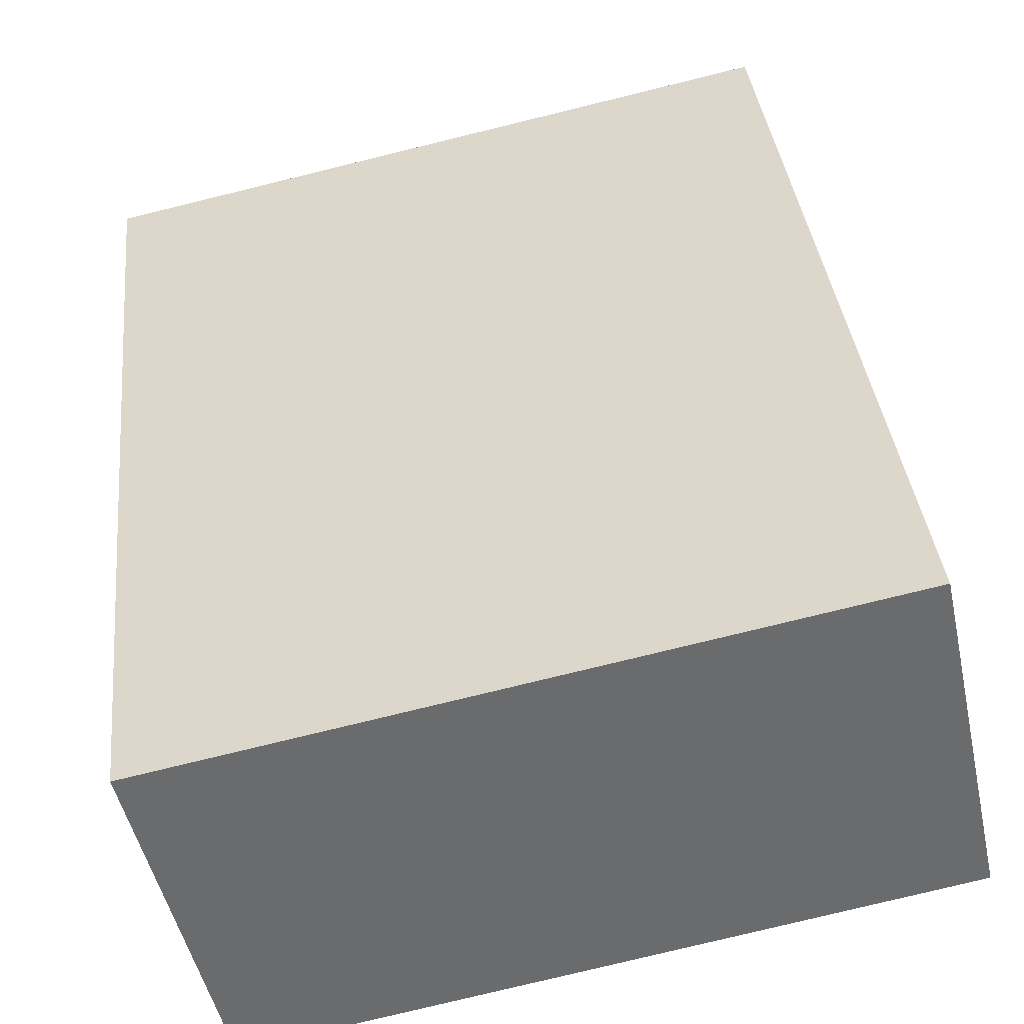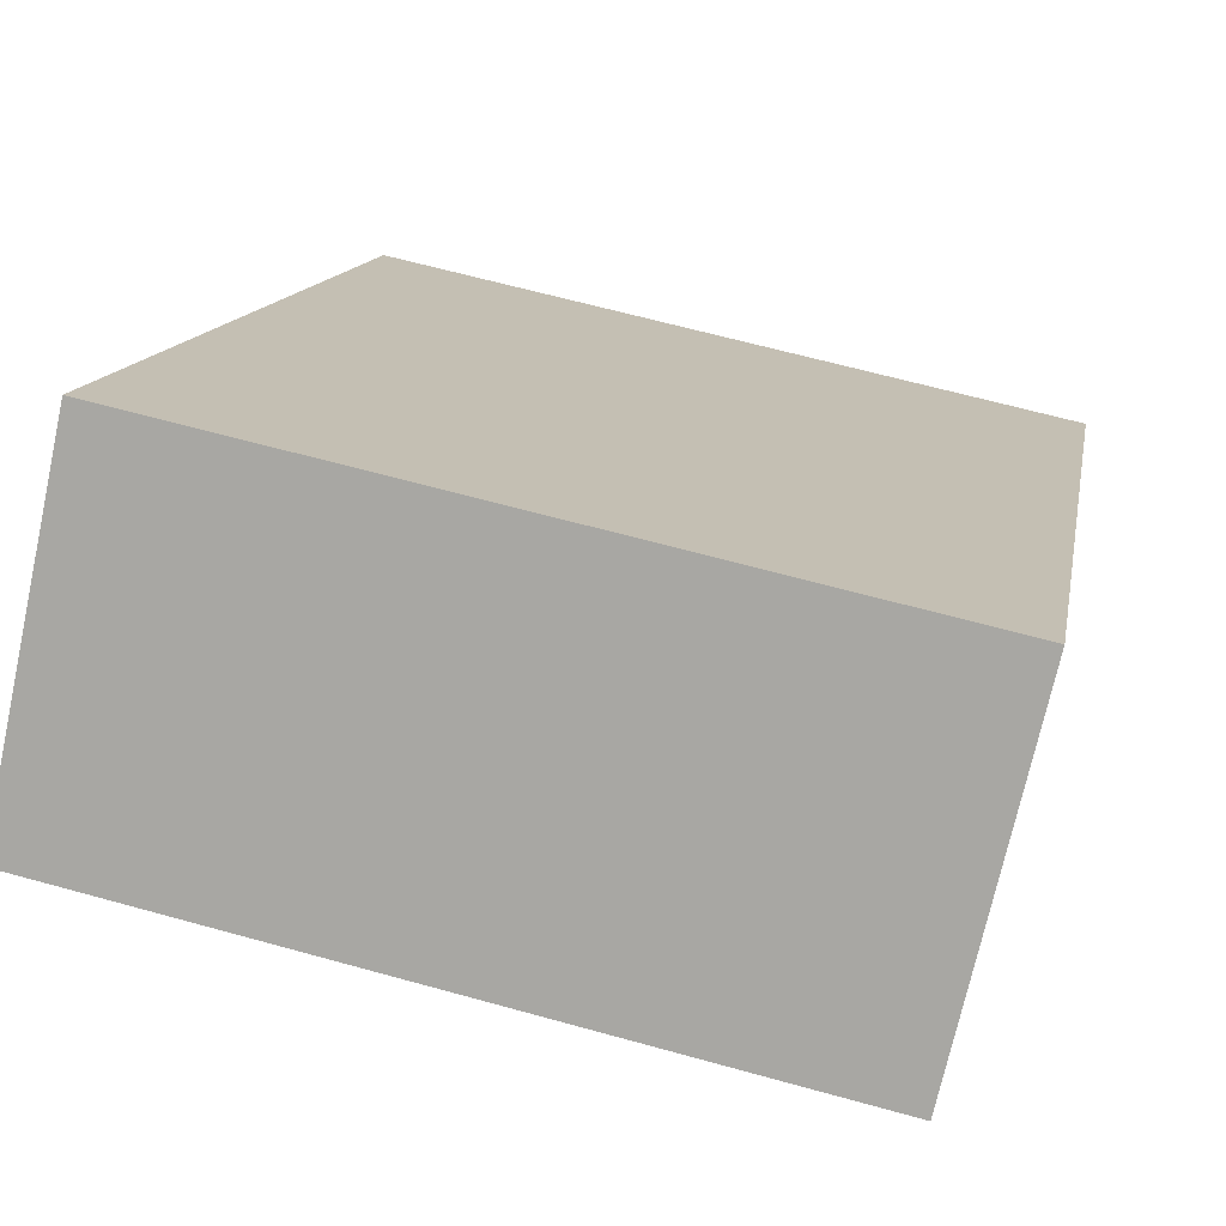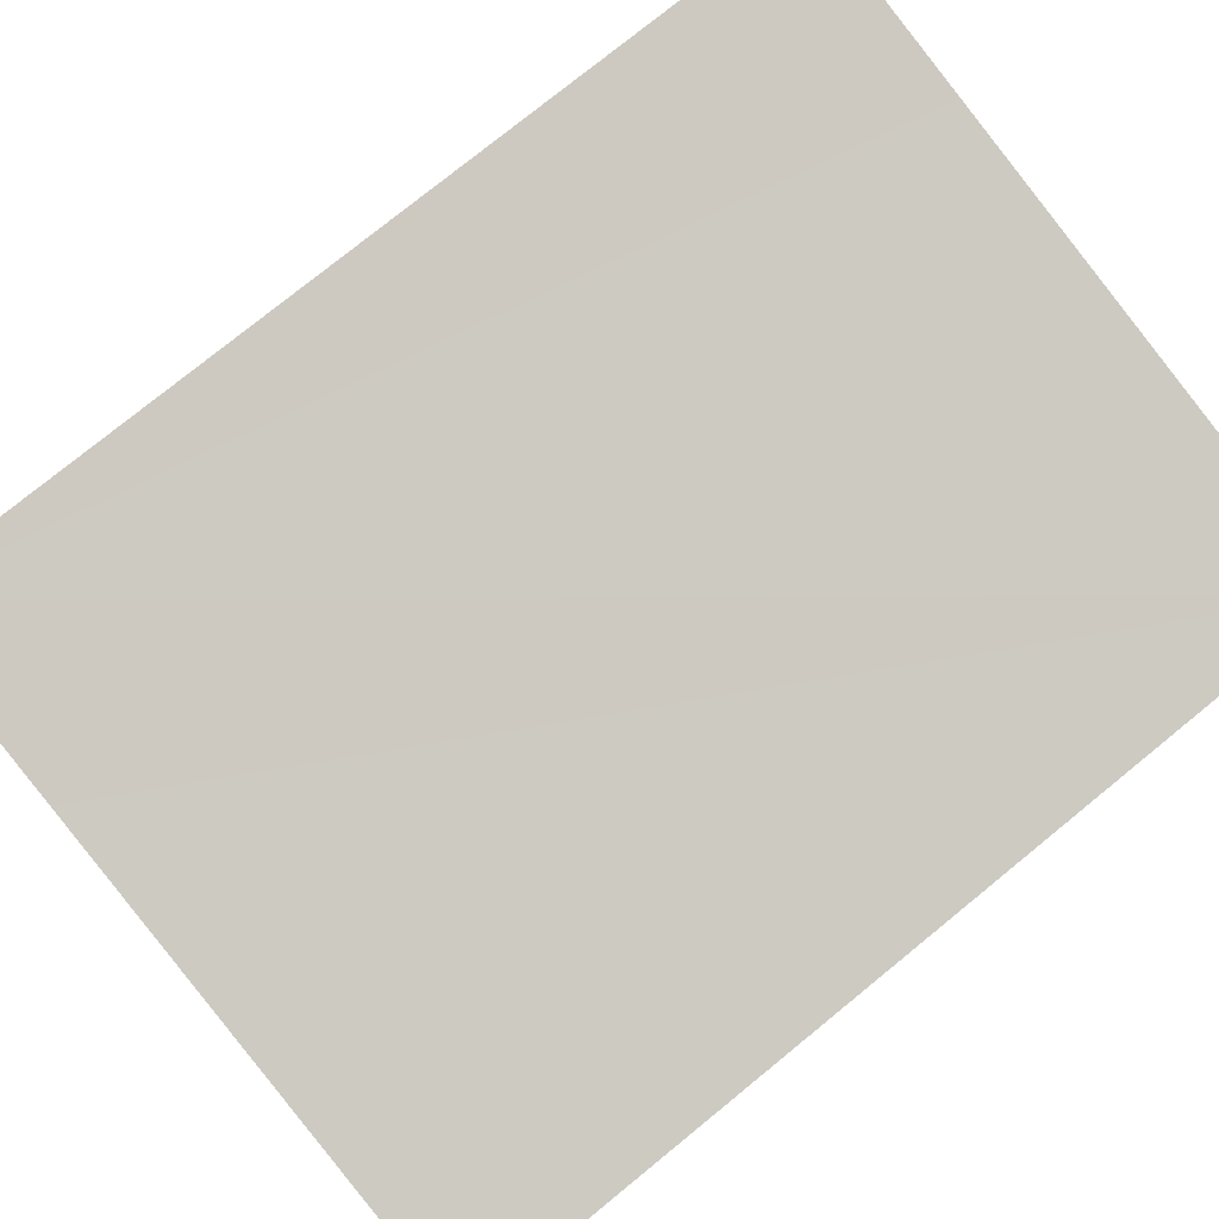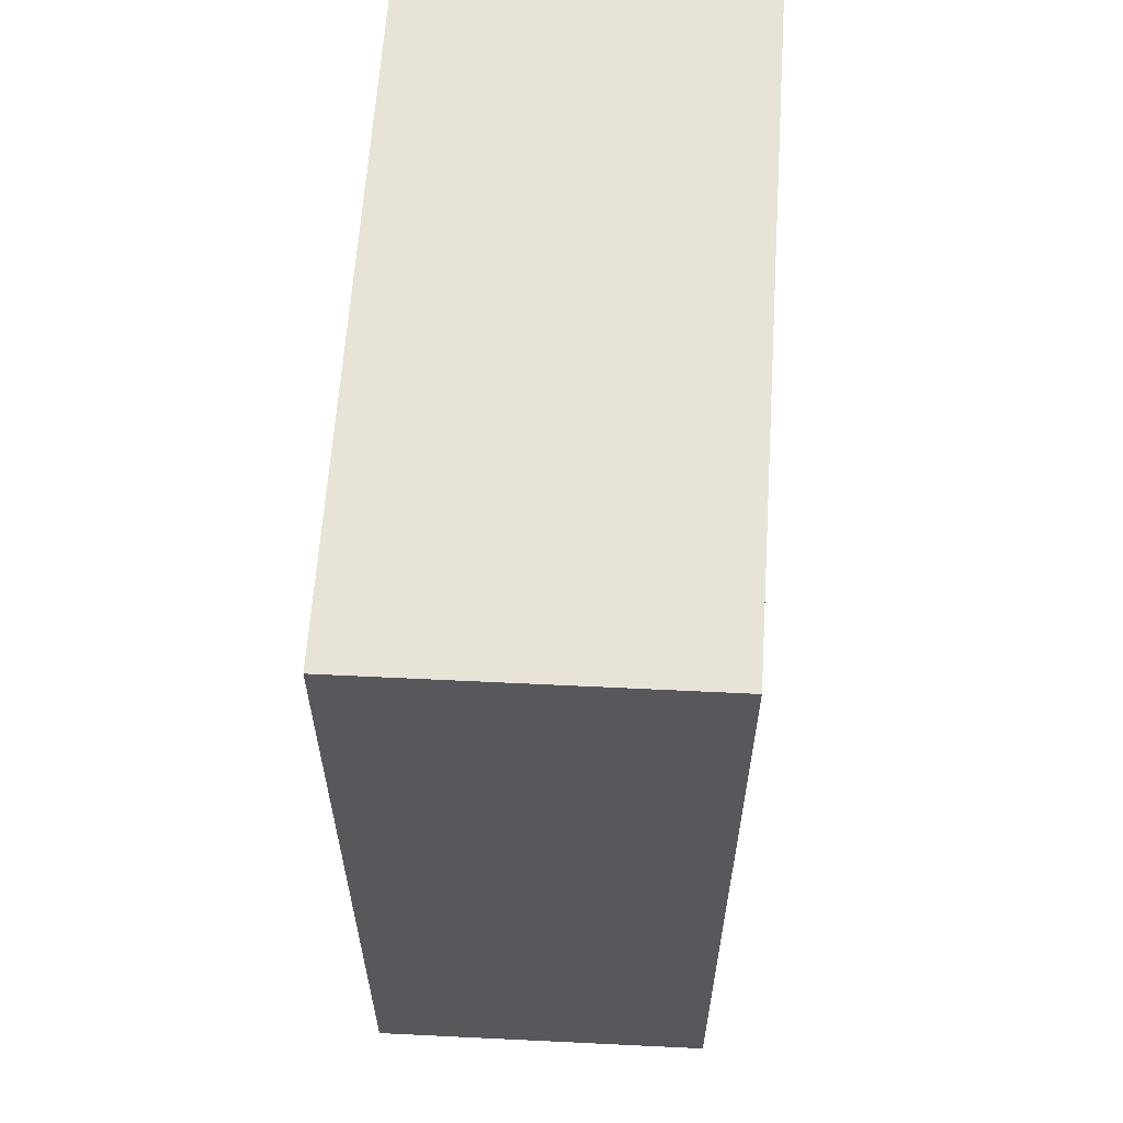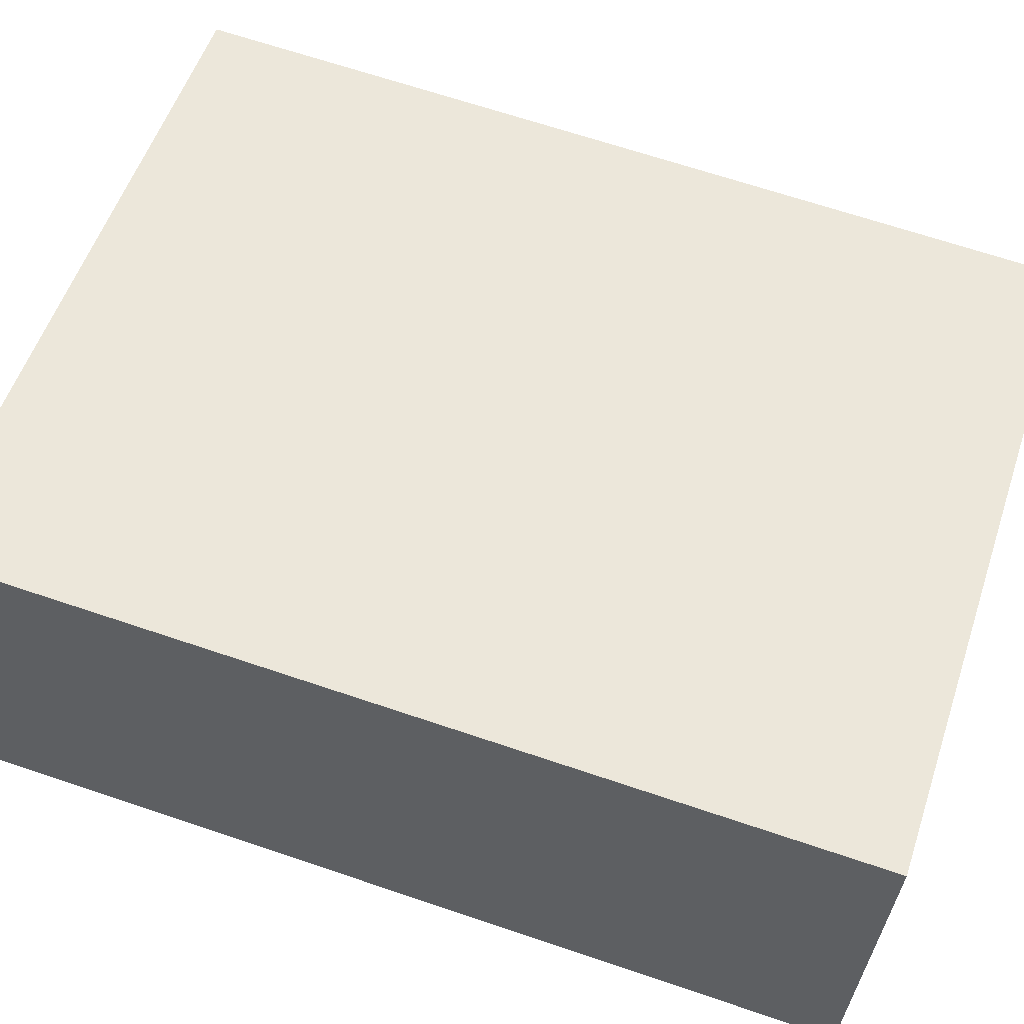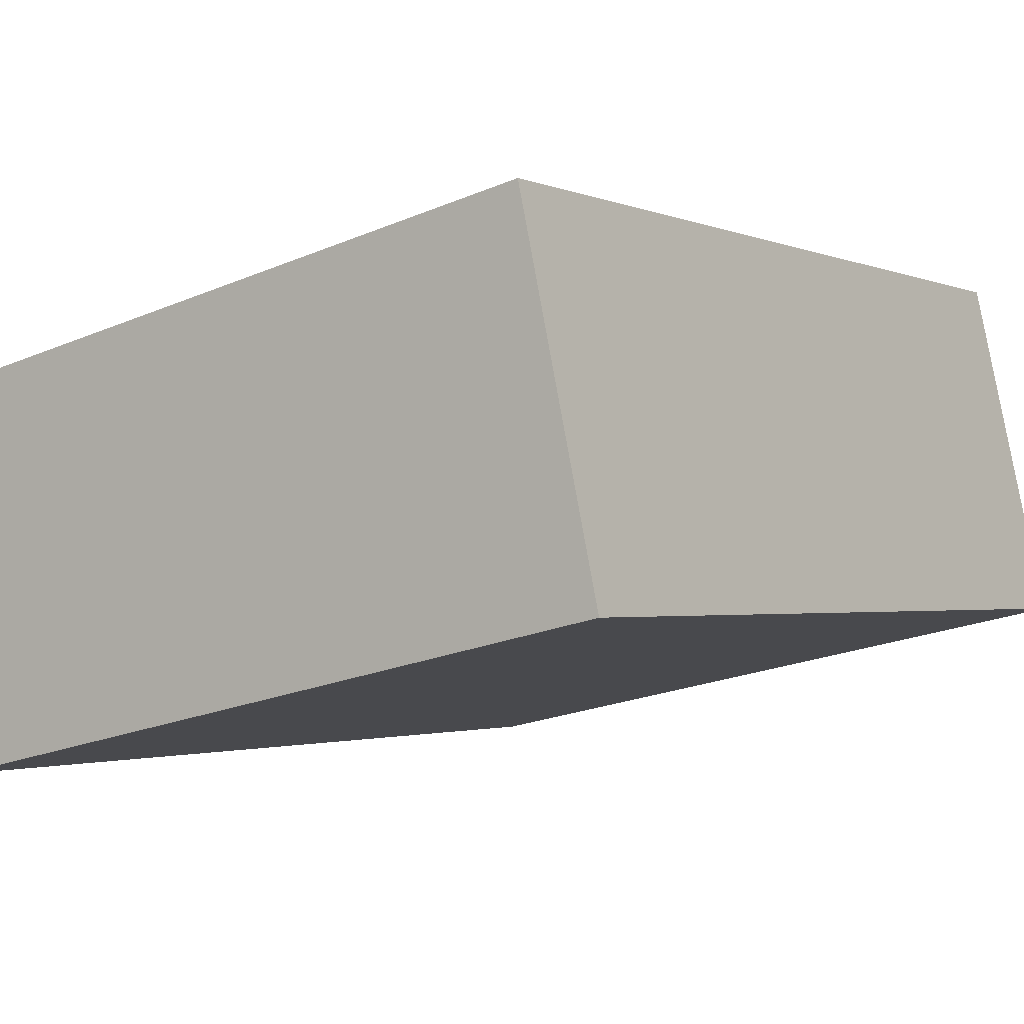
<metadata>
{"format":"obj","ext":"obj","renderer":"f3d","projection":"perspective","resolution":1024,"background":"white","views":[{"elev":37.2,"azim":173.8,"up":"+Z"},{"elev":13.0,"azim":9.7,"up":"+Z"},{"elev":77.4,"azim":50.9,"up":"+Z"},{"elev":62.0,"azim":106.0,"up":"+Y"},{"elev":67.2,"azim":-71.3,"up":"+Z"},{"elev":-1.7,"azim":-146.5,"up":"+Z"}]}
</metadata>
<code>
v  22.93 30.61 -4.959
v  16.52 30.61 8.532
v  25.62 30.61 6.564
v  21.61 30.61 -4.674
v  15.47 30.61 -3.345
v  9.583 30.61 10.03
v  13.79 30.61 -2.983
v  0 30.61 1.874e-15
v  8.99 30.61 10.16
v  5.552 30.61 10.9
v  2.544 30.61 11.56
v  1.771 30.61 8.189
v  2.501 30.61 11.56
v  2.358 30.61 10.9
v  2.128 30.61 9.842
v  1.95 30.61 9.018
v  0.769 30.61 3.557
v  0.052 30.61 0.243
v  22.93 3.037e-16 -4.959
v  0 0 0
v  13.79 1.827e-16 -2.983
v  21.61 2.862e-16 -4.674
v  15.47 2.048e-16 -3.345
v  0.052 -1.488e-17 0.243
v  2.128 -6.026e-16 9.842
v  2.358 -6.677e-16 10.9
v  2.501 -7.082e-16 11.56
v  0.769 -2.178e-16 3.557
v  1.95 -5.522e-16 9.018
v  1.771 -5.014e-16 8.189
v  8.99 -6.222e-16 10.16
v  25.62 -4.019e-16 6.564
v  5.552 -6.677e-16 10.9
v  2.544 -7.076e-16 11.56
v  9.583 -6.143e-16 10.03
v  16.52 -5.224e-16 8.532
g defaultobject
f 1 2 3
f 2 1 4
f 2 4 5
f 2 5 6
f 6 5 7
f 6 7 8
f 6 8 9
f 9 8 10
f 10 8 11
f 11 8 12
f 11 12 13
f 13 12 14
f 14 12 15
f 15 12 16
f 12 8 17
f 17 8 18
f 19 4 1
f 4 19 5
f 5 19 7
f 7 19 8
f 8 19 20
f 20 19 21
f 21 19 22
f 21 22 23
f 20 18 8
f 18 20 17
f 17 20 12
f 12 20 16
f 16 20 15
f 15 20 14
f 14 20 13
f 13 20 24
f 13 24 25
f 13 25 26
f 13 26 27
f 25 24 28
f 25 28 29
f 29 28 30
f 27 11 13
f 11 27 10
f 10 27 9
f 9 27 6
f 6 27 2
f 2 27 3
f 3 27 31
f 3 31 32
f 31 27 33
f 33 27 34
f 32 31 35
f 32 35 36
f 32 1 3
f 1 32 19
f 26 34 27
f 34 26 33
f 33 26 25
f 33 25 29
f 33 29 30
f 33 30 28
f 33 28 31
f 31 28 24
f 31 24 35
f 35 24 36
f 36 24 20
f 36 20 21
f 36 21 32
f 32 21 23
f 32 23 22
f 32 22 19

</code>
